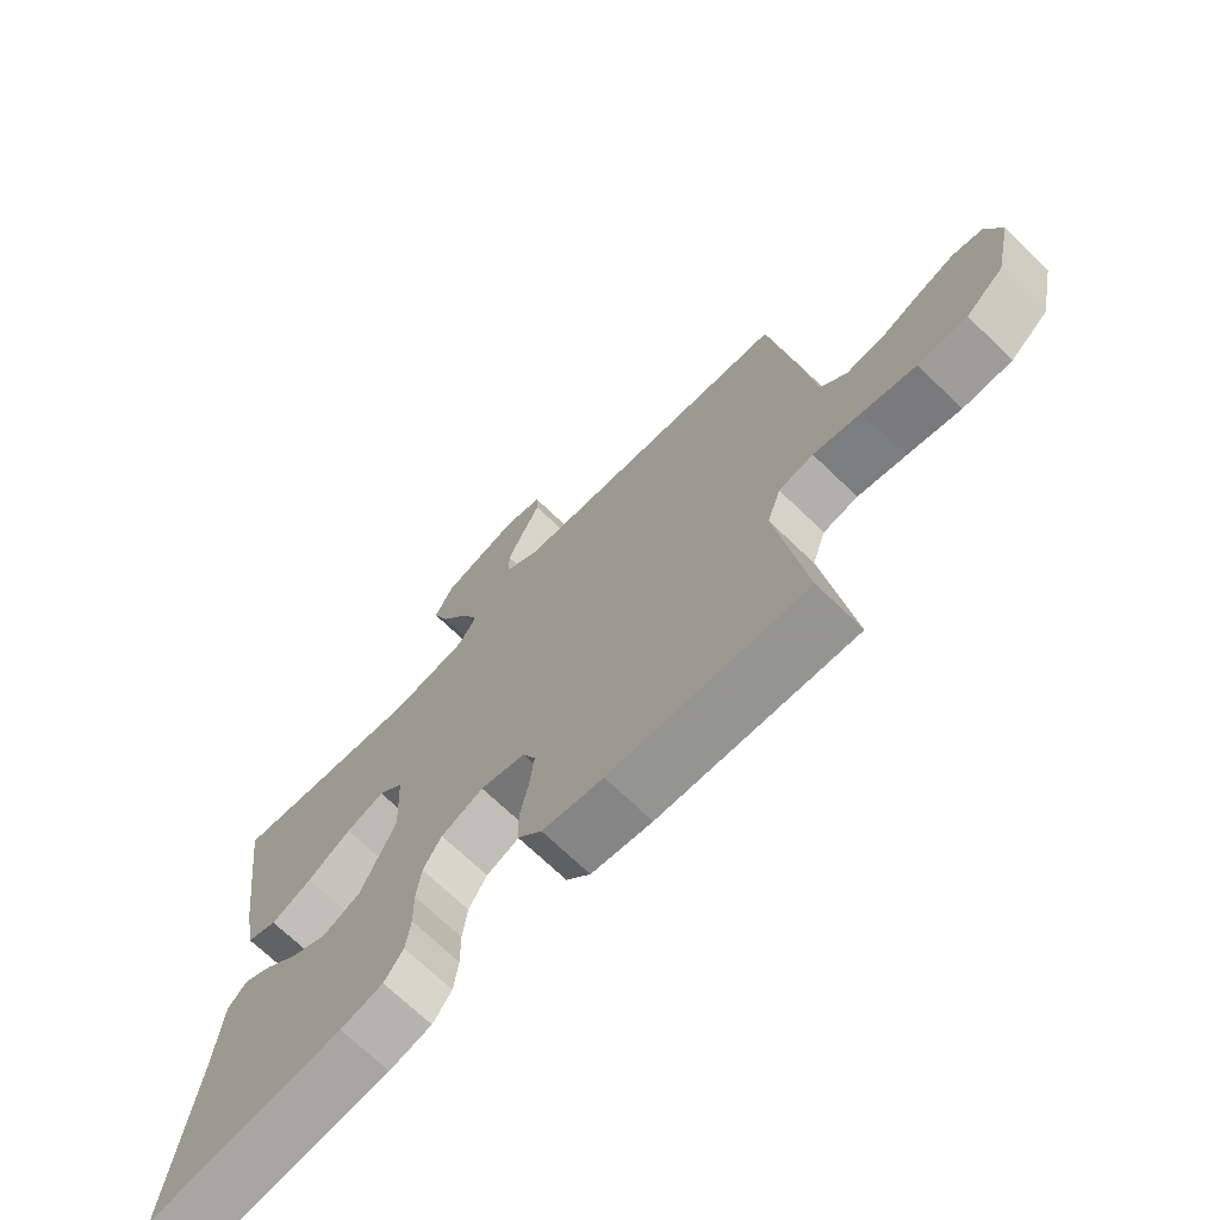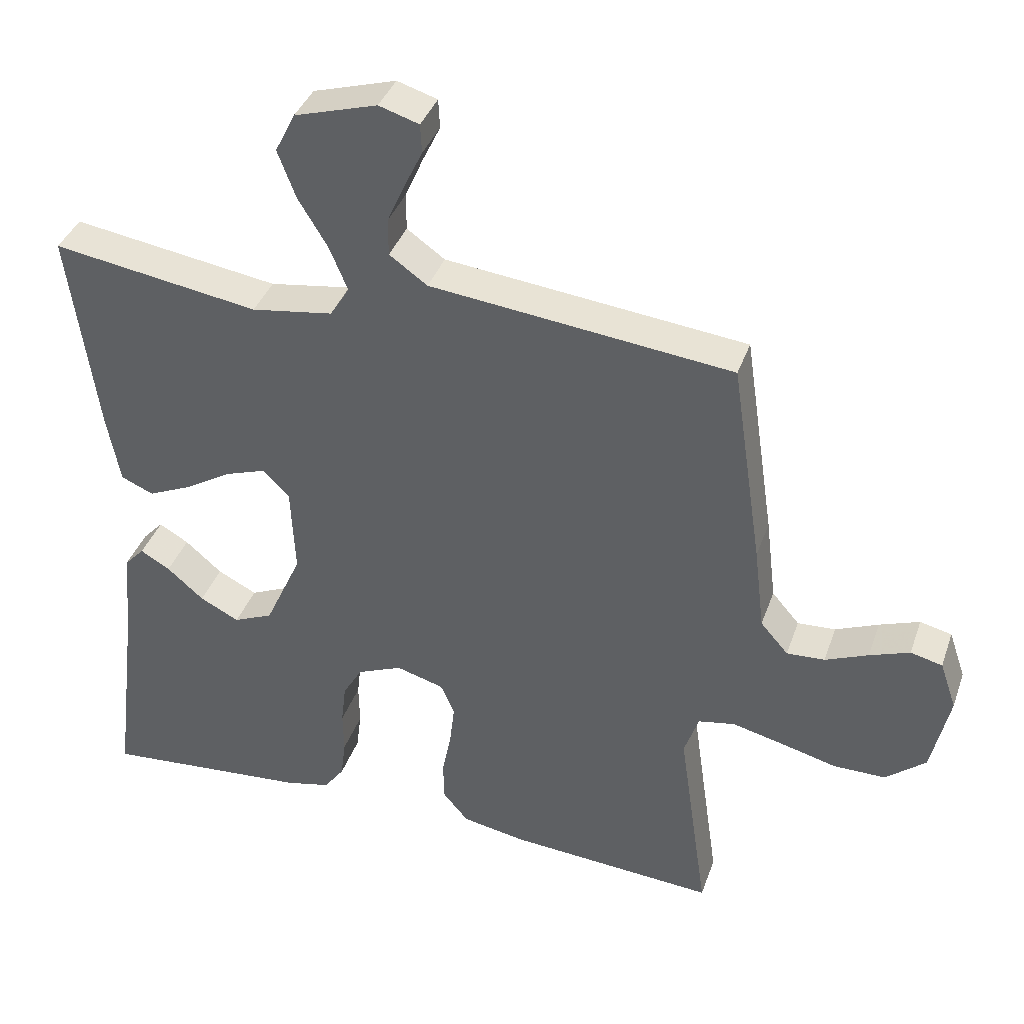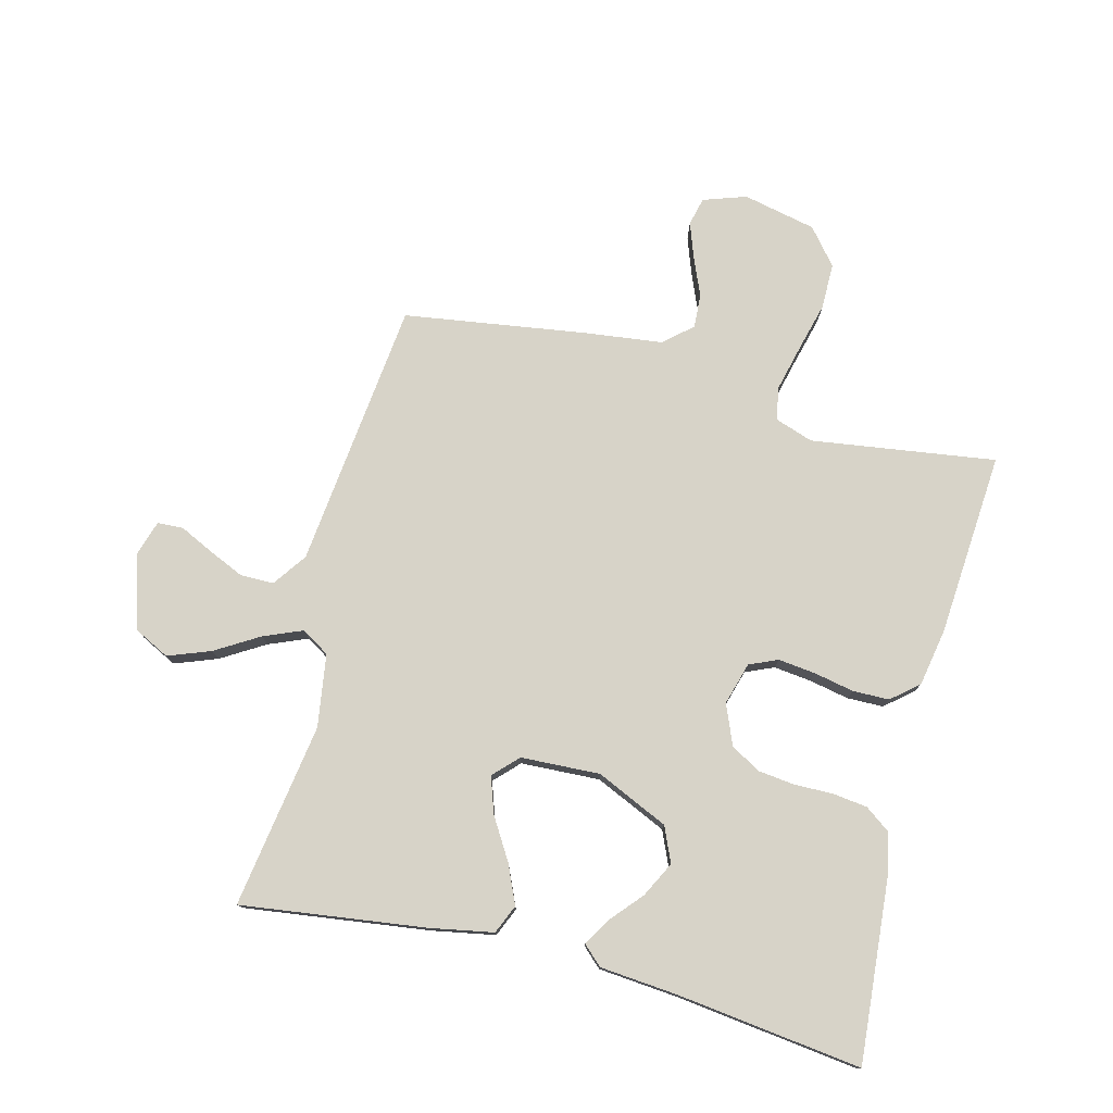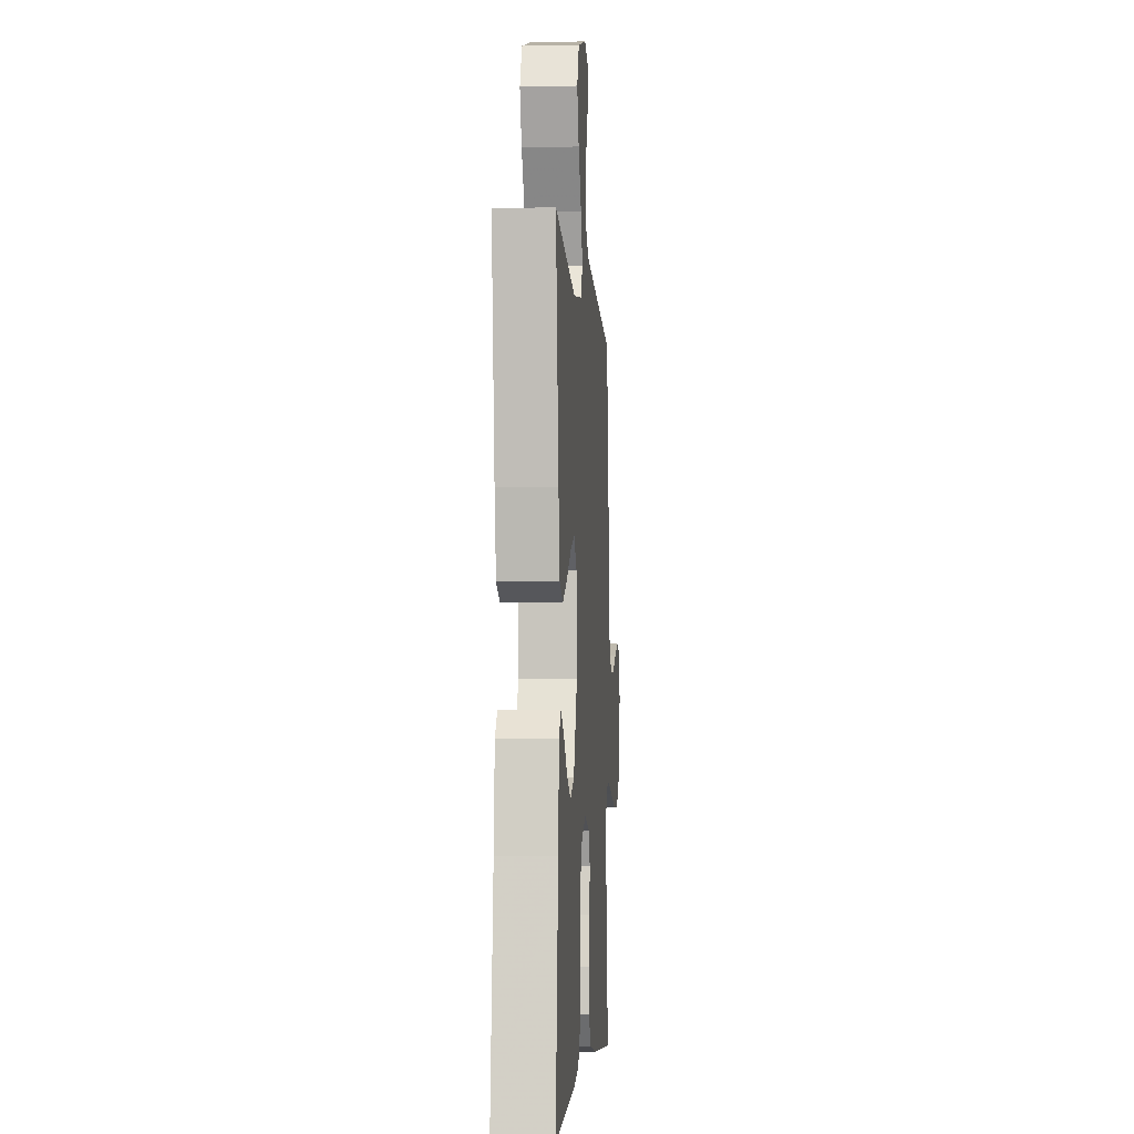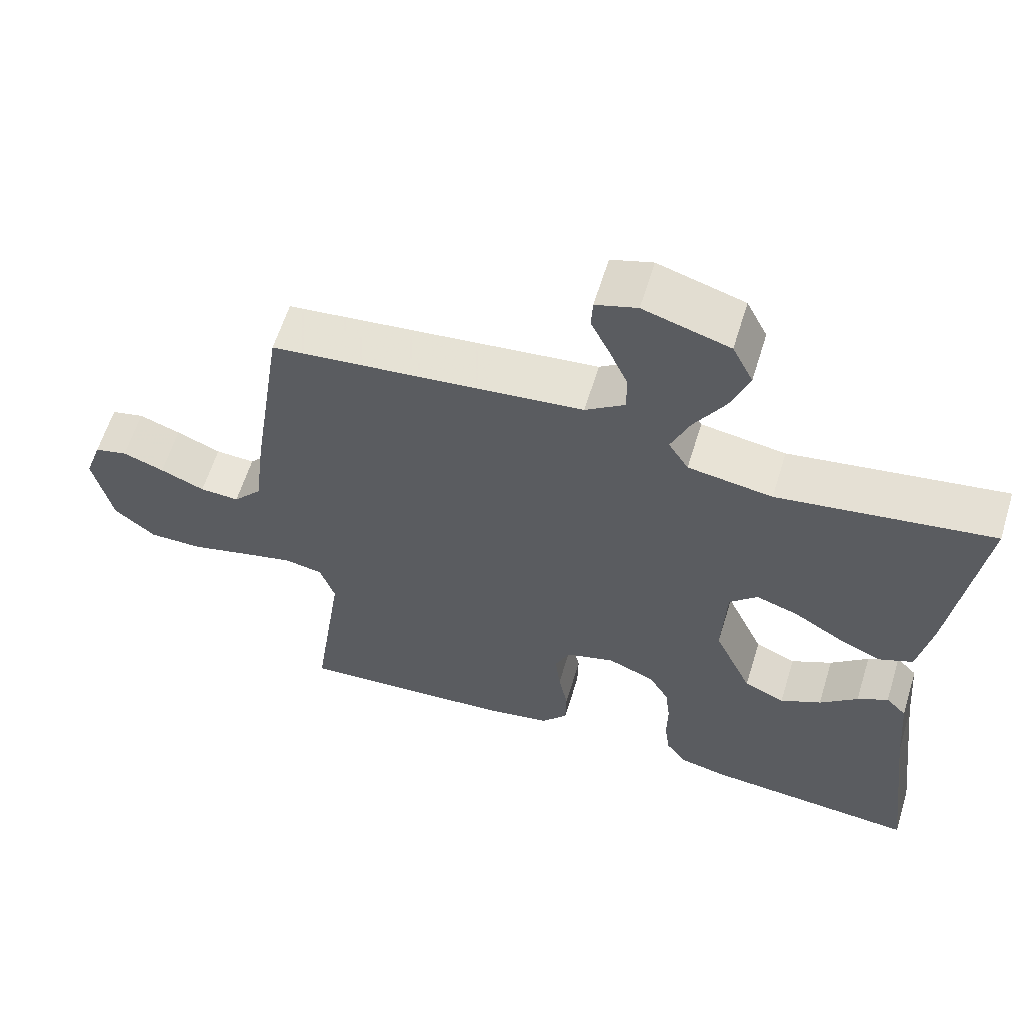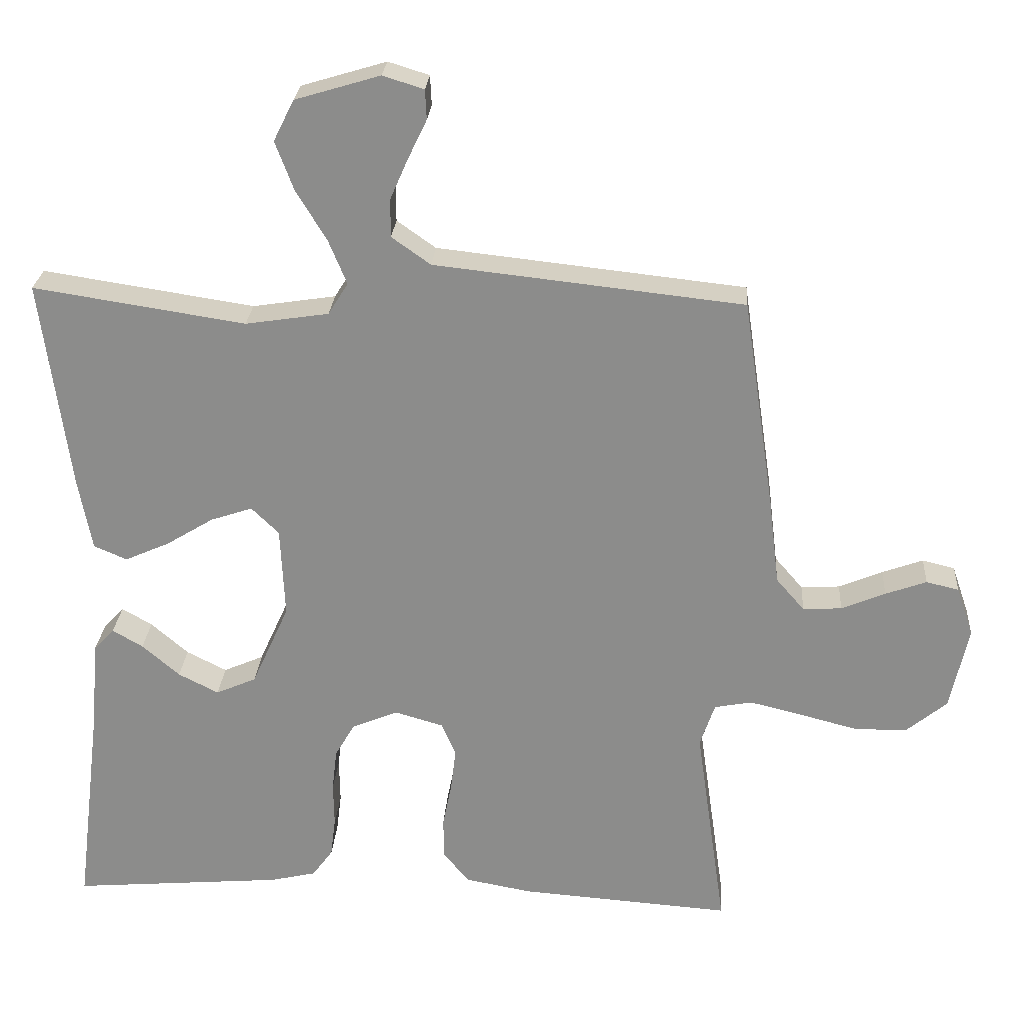
<metadata>
{"format":"obj","ext":"obj","renderer":"f3d","projection":"perspective","resolution":1024,"background":"white","views":[{"elev":-70.5,"azim":-133.9,"up":"+Z"},{"elev":38.2,"azim":-161.6,"up":"+Z"},{"elev":77.1,"azim":104.4,"up":"+Y"},{"elev":-4.0,"azim":94.0,"up":"+Z"},{"elev":60.8,"azim":17.1,"up":"+Z"},{"elev":25.4,"azim":-176.1,"up":"+Z"}]}
</metadata>
<code>
v -0.5 0.07 0.5
v -0.2 0.07 0.533
v -0.063 0.07 0.548
v -0.008 0.07 0.587
v -0.008 0.07 0.641
v -0.034 0.07 0.7
v -0.06 0.07 0.754
v -0.058 0.07 0.796
v 0 0.07 0.814
v 0.12 0.07 0.778
v 0.149 0.07 0.72
v 0.123 0.07 0.651
v 0.08 0.07 0.58
v 0.054 0.07 0.517
v 0.082 0.07 0.472
v 0.2 0.07 0.454
v 0.5 0.07 0.5
v 0.46 0.07 0.2
v 0.441 0.07 0.098
v 0.394 0.07 0.078
v 0.331 0.07 0.106
v 0.264 0.07 0.147
v 0.205 0.07 0.167
v 0.166 0.07 0.129
v 0.16 0.07 0
v 0.213 0.07 -0.117
v 0.27 0.07 -0.142
v 0.327 0.07 -0.113
v 0.38 0.07 -0.067
v 0.423 0.07 -0.042
v 0.452 0.07 -0.073
v 0.463 0.07 -0.2
v 0.5 0.07 -0.5
v 0.2 0.07 -0.475
v 0.135 0.07 -0.46
v 0.106 0.07 -0.42
v 0.099 0.07 -0.364
v 0.1 0.07 -0.301
v 0.093 0.07 -0.241
v 0.065 0.07 -0.193
v 0 0.07 -0.166
v -0.069 0.07 -0.186
v -0.089 0.07 -0.232
v -0.082 0.07 -0.293
v -0.069 0.07 -0.358
v -0.07 0.07 -0.417
v -0.107 0.07 -0.461
v -0.2 0.07 -0.478
v -0.5 0.07 -0.5
v -0.457 0.07 -0.2
v -0.478 0.07 -0.138
v -0.531 0.07 -0.128
v -0.605 0.07 -0.146
v -0.686 0.07 -0.167
v -0.761 0.07 -0.167
v -0.819 0.07 -0.119
v -0.845 0.07 0
v -0.821 0.07 0.07
v -0.775 0.07 0.081
v -0.717 0.07 0.06
v -0.655 0.07 0.034
v -0.6 0.07 0.031
v -0.56 0.07 0.077
v -0.545 0.07 0.2
v -0.5 0 0.5
v -0.2 0 0.533
v -0.063 0 0.548
v -0.008 0 0.587
v -0.008 0 0.641
v -0.034 0 0.7
v -0.06 0 0.754
v -0.058 0 0.796
v 0 0 0.814
v 0.12 0 0.778
v 0.149 0 0.72
v 0.123 0 0.651
v 0.08 0 0.58
v 0.054 0 0.517
v 0.082 0 0.472
v 0.2 0 0.454
v 0.5 0 0.5
v 0.46 0 0.2
v 0.441 0 0.098
v 0.394 0 0.078
v 0.331 0 0.106
v 0.264 0 0.147
v 0.205 0 0.167
v 0.166 0 0.129
v 0.16 0 0
v 0.213 0 -0.117
v 0.27 0 -0.142
v 0.327 0 -0.113
v 0.38 0 -0.067
v 0.423 0 -0.042
v 0.452 0 -0.073
v 0.463 0 -0.2
v 0.5 0 -0.5
v 0.2 0 -0.475
v 0.135 0 -0.46
v 0.106 0 -0.42
v 0.099 0 -0.364
v 0.1 0 -0.301
v 0.093 0 -0.241
v 0.065 0 -0.193
v 0 0 -0.166
v -0.069 0 -0.186
v -0.089 0 -0.232
v -0.082 0 -0.293
v -0.069 0 -0.358
v -0.07 0 -0.417
v -0.107 0 -0.461
v -0.2 0 -0.478
v -0.5 0 -0.5
v -0.457 0 -0.2
v -0.478 0 -0.138
v -0.531 0 -0.128
v -0.605 0 -0.146
v -0.686 0 -0.167
v -0.761 0 -0.167
v -0.819 0 -0.119
v -0.845 0 0
v -0.821 0 0.07
v -0.775 0 0.081
v -0.717 0 0.06
v -0.655 0 0.034
v -0.6 0 0.031
v -0.56 0 0.077
v -0.545 0 0.2
f 1 2 3
f 64 1 3
f 63 64 3
f 62 63 3 4
f 59 60 61
f 58 59 61
f 57 58 61
f 56 57 61
f 55 56 61
f 54 55 61
f 53 54 61
f 52 53 61 62
f 51 52 62 4
f 48 49 50
f 47 48 50
f 46 47 50
f 45 46 50
f 44 45 50
f 43 44 50 51
f 42 43 51 4
f 36 37 38
f 35 36 38
f 34 35 38
f 33 34 38
f 32 33 38
f 32 38 39
f 30 31 32
f 29 30 32
f 28 29 32
f 27 28 32 39
f 26 27 39 40
f 20 21 22
f 19 20 22
f 18 19 22
f 17 18 22
f 16 17 22
f 15 16 22 23
f 14 15 23 24
f 11 12 13
f 10 11 13
f 9 10 13
f 8 9 13
f 7 8 13
f 6 7 13
f 5 6 13 14
f 14 24 25
f 5 14 25
f 4 5 25
f 25 26 40 41
f 4 25 41 42
f 67 66 65
f 67 65 128
f 67 128 127
f 68 67 127 126
f 125 124 123
f 125 123 122
f 125 122 121
f 125 121 120
f 125 120 119
f 125 119 118
f 125 118 117
f 126 125 117 116
f 68 126 116 115
f 114 113 112
f 114 112 111
f 114 111 110
f 114 110 109
f 114 109 108
f 115 114 108 107
f 68 115 107 106
f 102 101 100
f 102 100 99
f 102 99 98
f 102 98 97
f 102 97 96
f 103 102 96
f 96 95 94
f 96 94 93
f 96 93 92
f 103 96 92 91
f 104 103 91 90
f 86 85 84
f 86 84 83
f 86 83 82
f 86 82 81
f 86 81 80
f 87 86 80 79
f 88 87 79 78
f 77 76 75
f 77 75 74
f 77 74 73
f 77 73 72
f 77 72 71
f 77 71 70
f 78 77 70 69
f 89 88 78
f 89 78 69
f 89 69 68
f 105 104 90 89
f 106 105 89 68
f 1 65 66 2
f 2 66 67 3
f 3 67 68 4
f 4 68 69 5
f 5 69 70 6
f 6 70 71 7
f 7 71 72 8
f 8 72 73 9
f 9 73 74 10
f 10 74 75 11
f 11 75 76 12
f 12 76 77 13
f 13 77 78 14
f 14 78 79 15
f 15 79 80 16
f 16 80 81 17
f 17 81 82 18
f 18 82 83 19
f 19 83 84 20
f 20 84 85 21
f 21 85 86 22
f 22 86 87 23
f 23 87 88 24
f 24 88 89 25
f 25 89 90 26
f 26 90 91 27
f 27 91 92 28
f 28 92 93 29
f 29 93 94 30
f 30 94 95 31
f 31 95 96 32
f 32 96 97 33
f 33 97 98 34
f 34 98 99 35
f 35 99 100 36
f 36 100 101 37
f 37 101 102 38
f 38 102 103 39
f 39 103 104 40
f 40 104 105 41
f 41 105 106 42
f 42 106 107 43
f 43 107 108 44
f 44 108 109 45
f 45 109 110 46
f 46 110 111 47
f 47 111 112 48
f 48 112 113 49
f 49 113 114 50
f 50 114 115 51
f 51 115 116 52
f 52 116 117 53
f 53 117 118 54
f 54 118 119 55
f 55 119 120 56
f 56 120 121 57
f 57 121 122 58
f 58 122 123 59
f 59 123 124 60
f 60 124 125 61
f 61 125 126 62
f 62 126 127 63
f 63 127 128 64
f 64 128 65 1

</code>
